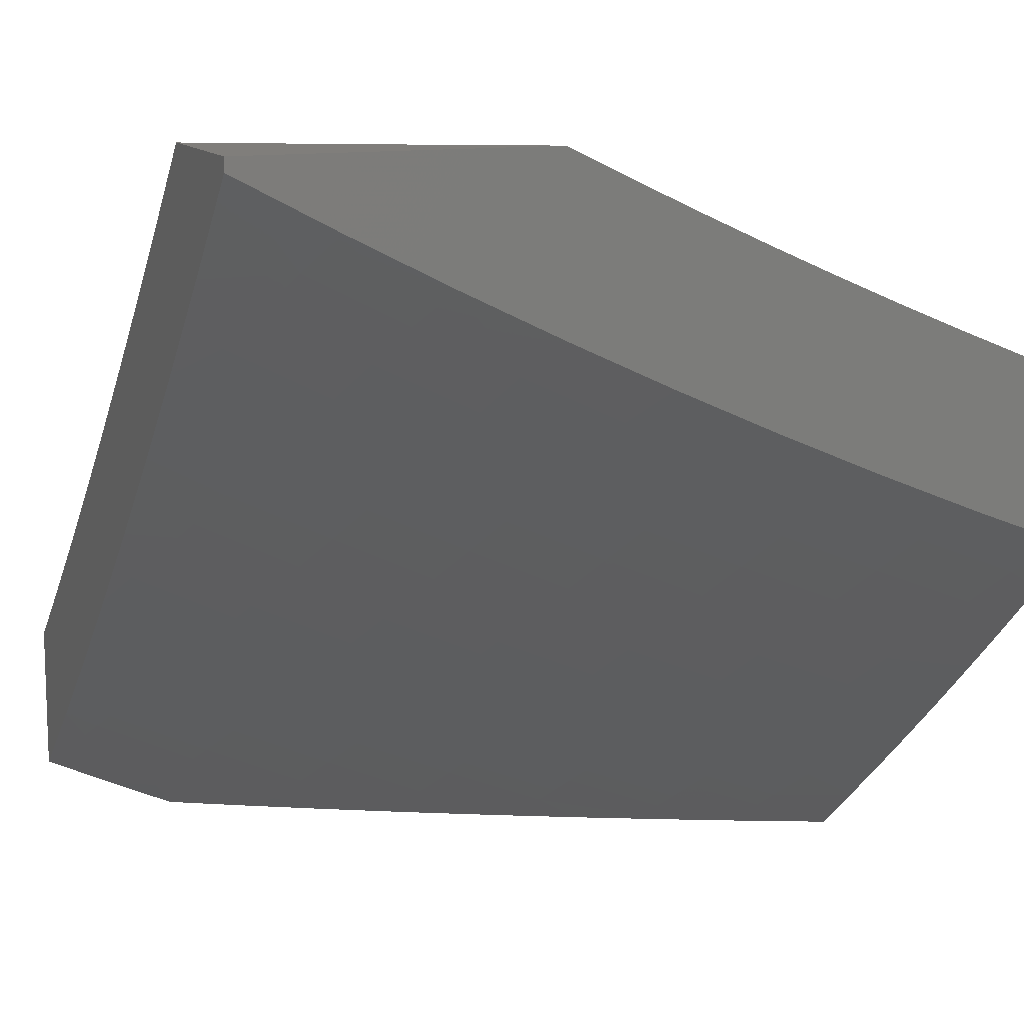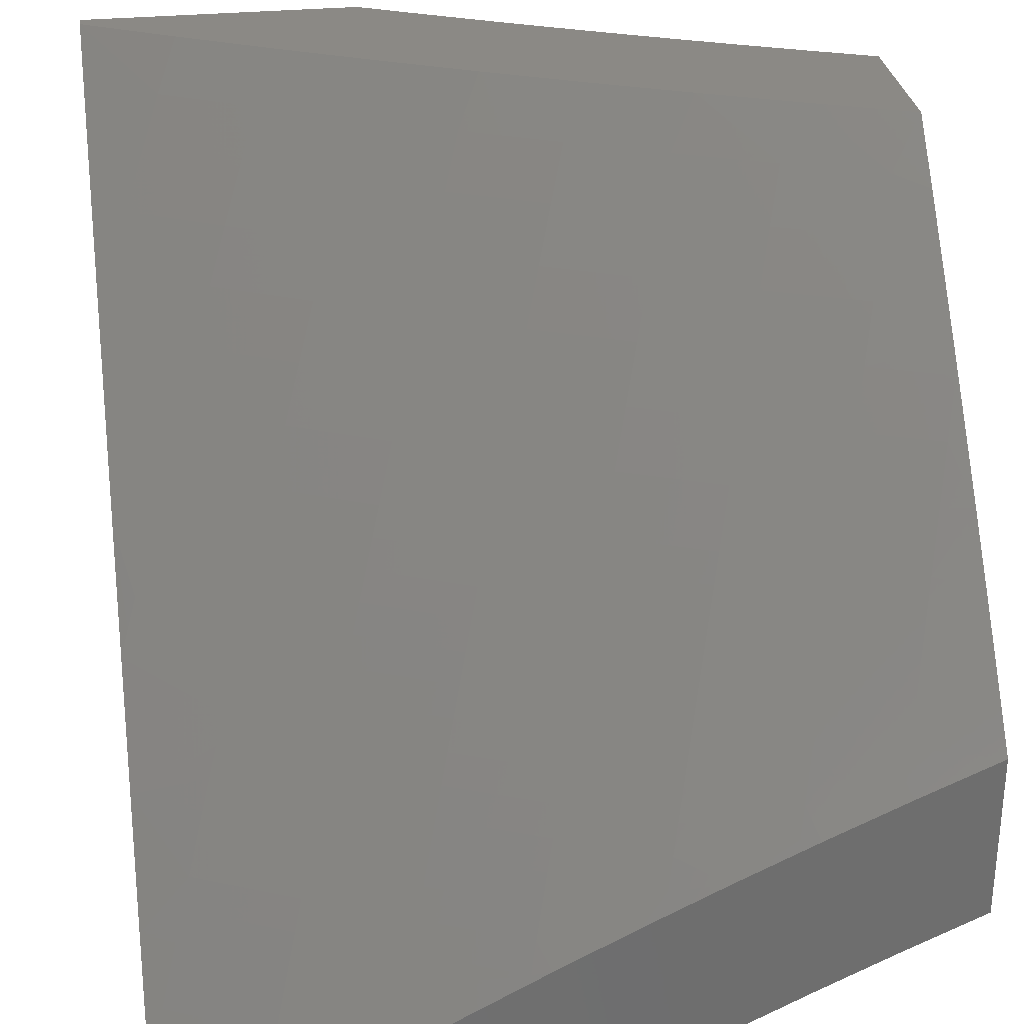
<metadata>
{"format":"stl","ext":"stl","renderer":"f3d","projection":"perspective","resolution":1024,"background":"white","views":[{"elev":12.4,"azim":-21.4,"up":"+Y"},{"elev":29.8,"azim":-8.2,"up":"+Z"}]}
</metadata>
<code>
# stl→obj: 398 verts, 792 faces
v -4 -7.814 7.131
v -4 -7.92 7
v -3.989 -7.899 7.033
v -3.915 -7.96 7
v -3.857 -7.961 7.033
v -3.829 -8 7
v -3.728 -8 7.058
v -3.627 -8 7.114
v -3.703 -7.98 7.097
v -3.847 -7.94 7.065
v -3.524 -8 7.168
v -3.549 -7.994 7.162
v -3.693 -7.958 7.13
v -3.836 -7.919 7.097
v -3.979 -7.878 7.065
v -3.539 -7.973 7.194
v -3.421 -8 7.221
v -3.53 -7.951 7.226
v -3.387 -7.984 7.258
v -3.52 -7.928 7.258
v -3.377 -7.961 7.29
v -3.51 -7.906 7.29
v -3.368 -7.939 7.322
v -3.5 -7.884 7.322
v -3.358 -7.916 7.354
v -3.49 -7.862 7.354
v -3.349 -7.894 7.385
v -3.48 -7.839 7.385
v -3.339 -7.871 7.417
v -3.47 -7.816 7.417
v -3.329 -7.848 7.449
v -3.46 -7.794 7.449
v -3.32 -7.825 7.48
v -3.45 -7.771 7.48
v -3.31 -7.802 7.511
v -3.44 -7.748 7.511
v -3.3 -7.779 7.542
v -3.43 -7.725 7.542
v -3.29 -7.755 7.574
v -3.419 -7.702 7.574
v -3.27 -7.709 7.636
v -3.399 -7.655 7.636
v -3.25 -7.661 7.697
v -3.378 -7.609 7.697
v -3.23 -7.614 7.759
v -3.357 -7.561 7.759
v -3.21 -7.566 7.82
v -3.336 -7.514 7.82
v -3.189 -7.517 7.88
v -3.314 -7.466 7.88
v -3.169 -7.469 7.94
v -3.293 -7.417 7.94
v -3.256 -7.375 8
v -3.382 -7.32 8
v -3.317 -8 7.273
v -3.235 -7.991 7.322
v -3.212 -8 7.322
v -3.226 -7.969 7.354
v -3.106 -8 7.371
v -3.217 -7.946 7.385
v -3.113 -7.985 7.385
v -3.104 -7.962 7.417
v -3 -8 7.417
v -3.095 -7.939 7.449
v -3 -7.937 7.492
v -3.086 -7.916 7.48
v -3.077 -7.893 7.511
v -3.189 -7.877 7.48
v -3.179 -7.854 7.511
v -3 -7.873 7.566
v -3.068 -7.869 7.542
v -3.17 -7.83 7.542
v -3.058 -7.846 7.574
v -3 -7.809 7.64
v -3.04 -7.798 7.636
v -3.021 -7.751 7.697
v -3.141 -7.76 7.636
v -3.122 -7.712 7.697
v -3 -7.744 7.713
v -3.003 -7.702 7.759
v -3.103 -7.664 7.759
v -3 -7.679 7.786
v -3.083 -7.616 7.82
v -3 -7.612 7.858
v -3.064 -7.567 7.88
v -3 -7.545 7.929
v -3.044 -7.518 7.94
v -3 -7.478 8
v -3.128 -7.427 8
v -3.417 -7.363 7.94
v -3.508 -7.264 8
v -3.54 -7.307 7.94
v -3.632 -7.205 8
v -3.663 -7.249 7.94
v -3.756 -7.144 8
v -3.785 -7.189 7.94
v -3.878 -7.081 8
v -3.906 -7.127 7.94
v -4 -7.016 8
v -4 -7.136 7.881
v -4 -7.254 7.761
v -3.957 -7.22 7.82
v -3.931 -7.173 7.88
v -3.81 -7.236 7.88
v -3.686 -7.297 7.88
v -3.982 -7.265 7.759
v -4 -7.37 7.638
v -3.883 -7.374 7.697
v -3.907 -7.42 7.636
v -3.78 -7.482 7.636
v -3.803 -7.528 7.574
v -3.654 -7.542 7.636
v -3.676 -7.588 7.574
v -3.526 -7.6 7.636
v -3.548 -7.646 7.574
v -3.931 -7.465 7.574
v -4 -7.484 7.514
v -3.943 -7.487 7.542
v -3.954 -7.509 7.511
v -3.826 -7.573 7.511
v -3.837 -7.595 7.48
v -3.698 -7.633 7.511
v -3.709 -7.656 7.48
v -3.569 -7.692 7.511
v -3.58 -7.715 7.48
v -4 -7.596 7.388
v -3.989 -7.576 7.417
v -3.978 -7.554 7.449
v -3.966 -7.532 7.48
v -3.848 -7.618 7.449
v -4 -7.706 7.261
v -3.881 -7.684 7.354
v -3.87 -7.662 7.385
v -3.859 -7.64 7.417
v -3.731 -7.701 7.417
v -3.72 -7.678 7.449
v -3.59 -7.737 7.449
v -3.936 -7.793 7.194
v -3.925 -7.771 7.226
v -3.914 -7.749 7.258
v -3.784 -7.811 7.258
v -3.773 -7.789 7.29
v -3.642 -7.849 7.29
v -3.632 -7.827 7.322
v -3.826 -7.898 7.13
v -3.968 -7.857 7.097
v -3.958 -7.835 7.13
v -3.947 -7.814 7.162
v -3.805 -7.855 7.194
v -3.795 -7.833 7.226
v -3.662 -7.893 7.226
v -3.652 -7.871 7.258
v -3.815 -7.876 7.162
v -3.683 -7.936 7.162
v -3.673 -7.915 7.194
v -3.763 -7.767 7.322
v -3.903 -7.728 7.29
v -3.892 -7.706 7.322
v -3.752 -7.745 7.354
v -3.621 -7.805 7.354
v -3.741 -7.723 7.385
v -3.611 -7.782 7.385
v -3.601 -7.76 7.417
v -3.687 -7.611 7.542
v -3.814 -7.551 7.542
v -3.558 -7.669 7.542
v -3.631 -7.496 7.697
v -3.757 -7.437 7.697
v -3.859 -7.329 7.759
v -3.609 -7.449 7.759
v -3.734 -7.39 7.759
v -3.834 -7.283 7.82
v -3.505 -7.553 7.697
v -3.586 -7.402 7.82
v -3.71 -7.344 7.82
v -3.483 -7.506 7.759
v -3.563 -7.355 7.88
v -3.461 -7.459 7.82
v -3.439 -7.411 7.88
v -3.208 -7.923 7.417
v -3.198 -7.9 7.449
v -3.161 -7.807 7.574
v -3.559 -7.938 7
v -3.522 -7.927 7.033
v -3.41 -8 7
v -3.389 -7.983 7.033
v -3.308 -8 7.051
v -3.379 -7.961 7.065
v -3.37 -7.939 7.098
v -3.503 -7.883 7.098
v -3.493 -7.861 7.13
v -3.635 -7.826 7.098
v -3.625 -7.804 7.13
v -3.767 -7.766 7.098
v -3.757 -7.744 7.13
v -3.888 -7.682 7.13
v -3.877 -7.66 7.162
v -4 -7.647 7.106
v -3.995 -7.575 7.195
v -4 -7.559 7.21
v -3.984 -7.553 7.227
v -3.972 -7.531 7.259
v -3.854 -7.617 7.227
v -3.843 -7.595 7.259
v -3.725 -7.678 7.227
v -3.714 -7.656 7.259
v -3.584 -7.715 7.259
v -3.574 -7.692 7.291
v -3.443 -7.749 7.291
v -3.433 -7.726 7.323
v -3.312 -7.803 7.291
v -3.303 -7.78 7.323
v -3.181 -7.855 7.291
v -3.172 -7.832 7.323
v -3.078 -7.895 7.291
v -3.069 -7.871 7.323
v -3 -7.915 7.301
v -3.06 -7.848 7.354
v -3 -7.828 7.404
v -3.051 -7.825 7.386
v -3.042 -7.801 7.418
v -3.144 -7.763 7.418
v -3.134 -7.739 7.449
v -3.263 -7.688 7.449
v -3.253 -7.664 7.48
v -3.382 -7.611 7.48
v -3.371 -7.588 7.512
v -3.51 -7.555 7.48
v -3.499 -7.532 7.512
v -3.637 -7.498 7.48
v -3.626 -7.475 7.512
v -3.752 -7.415 7.512
v -3.741 -7.392 7.543
v -3.866 -7.33 7.543
v -3.854 -7.307 7.574
v -3.99 -7.266 7.543
v -3.977 -7.244 7.574
v -4 -7.191 7.617
v -3.953 -7.198 7.636
v -4 -7.096 7.716
v -3.927 -7.152 7.698
v -3.902 -7.106 7.759
v -3.781 -7.168 7.759
v -3.756 -7.121 7.82
v -3.658 -7.229 7.759
v -3.634 -7.181 7.82
v -3.535 -7.287 7.759
v -3.512 -7.239 7.82
v -3.389 -7.295 7.82
v -3.367 -7.246 7.88
v -3.243 -7.3 7.88
v -3.222 -7.25 7.94
v -3.12 -7.351 7.88
v -3.099 -7.301 7.94
v -3 -7.376 7.904
v -3 -7.282 8
v -3.081 -7.25 8
v -3.161 -7.217 8
v -3.241 -7.183 8
v -3.344 -7.197 7.94
v -3.321 -7.148 8
v -3.4 -7.112 8
v -3.465 -7.142 7.94
v -3.479 -7.076 8
v -3.585 -7.085 7.94
v -3.558 -7.038 8
v -3.636 -7 8
v -3.706 -7.026 7.94
v -3.728 -7 7.955
v -3.731 -7.074 7.88
v -3.819 -7 7.909
v -3.851 -7.012 7.88
v -3.91 -7 7.861
v -3.877 -7.059 7.82
v -4 -7 7.813
v -3.656 -7.869 7.033
v -3.707 -7.872 7
v -3.788 -7.809 7.033
v -3.854 -7.805 7
v -3.92 -7.747 7.033
v -4 -7.734 7
v -4 -7.469 7.314
v -3.96 -7.509 7.291
v -3.832 -7.573 7.291
v -3.703 -7.634 7.291
v -3.563 -7.67 7.323
v -3.423 -7.704 7.354
v -3.293 -7.757 7.354
v -3.162 -7.809 7.354
v -4 -7.378 7.416
v -3.937 -7.465 7.354
v -3.949 -7.487 7.323
v -4 -7.285 7.517
v -3.902 -7.398 7.449
v -3.914 -7.42 7.418
v -3.925 -7.443 7.386
v -3.798 -7.506 7.386
v -3.81 -7.528 7.354
v -3.681 -7.589 7.354
v -3.692 -7.611 7.323
v -3.553 -7.647 7.354
v -3.878 -7.353 7.512
v -3.764 -7.438 7.48
v -3.648 -7.521 7.449
v -3.521 -7.579 7.449
v -3.392 -7.634 7.449
v -3.273 -7.711 7.418
v -3.153 -7.786 7.386
v -3.017 -7.45 7.82
v -3 -7.469 7.806
v -3.037 -7.499 7.759
v -3 -7.561 7.707
v -3.056 -7.548 7.698
v -3.076 -7.596 7.636
v -3.183 -7.498 7.698
v -3.203 -7.546 7.636
v -3.308 -7.446 7.698
v -3.329 -7.493 7.636
v -3.456 -7.439 7.636
v -3.478 -7.486 7.574
v -3.604 -7.428 7.574
v -3.615 -7.452 7.543
v -3.729 -7.369 7.574
v -3 -7.651 7.607
v -3.096 -7.644 7.574
v -3.223 -7.594 7.574
v -3.351 -7.541 7.574
v -3.488 -7.509 7.543
v -3.005 -7.706 7.543
v -3 -7.74 7.506
v -3.014 -7.73 7.512
v -3.023 -7.754 7.48
v -3.115 -7.692 7.512
v -3.124 -7.716 7.48
v -3.243 -7.641 7.512
v -3.032 -7.778 7.449
v -3.087 -7.918 7.259
v -3 -8 7.197
v -3.096 -7.941 7.227
v -3.105 -7.963 7.195
v -3.2 -7.901 7.227
v -3.209 -7.924 7.195
v -3.332 -7.849 7.227
v -3.341 -7.871 7.195
v -3.463 -7.794 7.227
v -3.473 -7.817 7.195
v -3.605 -7.76 7.195
v -3.615 -7.782 7.162
v -3.746 -7.722 7.162
v -3.104 -8 7.15
v -3.114 -7.986 7.162
v -3.218 -7.947 7.162
v -3.351 -7.894 7.162
v -3.483 -7.839 7.162
v -3.206 -8 7.101
v -3.236 -7.992 7.098
v -3.227 -7.969 7.13
v -3.513 -7.905 7.065
v -3.646 -7.848 7.065
v -3.778 -7.788 7.065
v -3.899 -7.704 7.098
v -3.36 -7.916 7.13
v -3.453 -7.772 7.259
v -3.322 -7.826 7.259
v -3.19 -7.878 7.259
v -3.594 -7.737 7.227
v -3.735 -7.7 7.195
v -3.866 -7.639 7.195
v -3.413 -7.681 7.386
v -3.283 -7.734 7.386
v -3.402 -7.658 7.418
v -3.542 -7.624 7.386
v -3.531 -7.602 7.418
v -3.361 -7.564 7.543
v -3.233 -7.617 7.543
v -3.105 -7.668 7.543
v -3.287 -7.397 7.759
v -3.162 -7.449 7.759
v -3.265 -7.349 7.82
v -3.141 -7.4 7.82
v -3.434 -7.391 7.698
v -3.581 -7.382 7.636
v -3.706 -7.323 7.636
v -3.83 -7.261 7.636
v -3.412 -7.343 7.759
v -3.558 -7.335 7.698
v -3.682 -7.276 7.698
v -3.805 -7.215 7.698
v -3.67 -7.566 7.386
v -3.659 -7.543 7.418
v -3.488 -7.191 7.88
v -3.61 -7.133 7.88
v -3.909 -7.725 7.065
v -3.821 -7.55 7.323
v -3.787 -7.483 7.418
v -3.775 -7.46 7.449
v -3.89 -7.375 7.48
v -4 -7 8
f 1 2 3
f 3 2 4
f 3 4 5
f 5 4 6
f 5 6 7
f 8 9 7
f 7 9 10
f 7 10 5
f 5 10 3
f 11 12 8
f 8 12 13
f 8 13 9
f 9 13 14
f 9 14 10
f 10 14 15
f 10 15 3
f 3 15 1
f 12 11 16
f 16 11 17
f 16 17 18
f 18 17 19
f 18 19 20
f 20 19 21
f 20 21 22
f 22 21 23
f 22 23 24
f 24 23 25
f 24 25 26
f 26 25 27
f 26 27 28
f 28 27 29
f 28 29 30
f 30 29 31
f 30 31 32
f 32 31 33
f 32 33 34
f 34 33 35
f 34 35 36
f 36 35 37
f 36 37 38
f 38 37 39
f 38 39 40
f 40 39 41
f 40 41 42
f 42 41 43
f 42 43 44
f 44 43 45
f 44 45 46
f 46 45 47
f 46 47 48
f 48 47 49
f 48 49 50
f 50 49 51
f 50 51 52
f 52 51 53
f 52 53 54
f 17 55 19
f 19 55 21
f 21 55 56
f 56 55 57
f 56 57 58
f 58 57 59
f 58 59 60
f 60 59 61
f 60 61 62
f 62 61 63
f 62 63 64
f 64 63 65
f 64 65 66
f 66 65 67
f 66 67 68
f 68 67 69
f 68 69 33
f 33 69 35
f 59 63 61
f 65 70 67
f 67 70 71
f 67 71 69
f 69 71 72
f 69 72 35
f 35 72 37
f 71 70 73
f 73 70 74
f 73 74 75
f 75 74 76
f 75 76 77
f 77 76 78
f 77 78 41
f 41 78 43
f 74 79 76
f 76 79 80
f 76 80 78
f 78 80 81
f 78 81 43
f 43 81 45
f 79 82 80
f 80 82 81
f 81 82 83
f 83 82 84
f 83 84 85
f 85 84 86
f 85 86 87
f 87 86 88
f 87 88 89
f 87 89 51
f 51 89 53
f 52 54 90
f 90 54 91
f 90 91 92
f 92 91 93
f 92 93 94
f 94 93 95
f 94 95 96
f 96 95 97
f 96 97 98
f 98 97 99
f 98 99 100
f 101 102 100
f 100 102 103
f 100 103 98
f 98 103 104
f 98 104 96
f 96 104 105
f 96 105 94
f 94 105 92
f 102 101 106
f 106 101 107
f 106 107 108
f 108 107 109
f 108 109 110
f 110 109 111
f 110 111 112
f 112 111 113
f 112 113 114
f 114 113 115
f 114 115 42
f 42 115 40
f 109 107 116
f 116 107 117
f 116 117 118
f 118 117 119
f 118 119 120
f 120 119 121
f 120 121 122
f 122 121 123
f 122 123 124
f 124 123 125
f 124 125 36
f 36 125 34
f 126 127 117
f 117 127 128
f 117 128 129
f 129 128 130
f 129 130 121
f 121 130 123
f 131 132 126
f 126 132 133
f 126 133 134
f 134 133 135
f 134 135 136
f 136 135 137
f 136 137 125
f 125 137 34
f 1 138 131
f 131 138 139
f 131 139 140
f 140 139 141
f 140 141 142
f 142 141 143
f 142 143 144
f 144 143 24
f 144 24 26
f 14 145 146
f 146 145 147
f 146 147 1
f 1 147 148
f 1 148 138
f 138 148 149
f 138 149 150
f 150 149 151
f 150 151 152
f 152 151 20
f 152 20 22
f 148 147 153
f 153 147 145
f 153 145 154
f 154 145 13
f 154 13 12
f 145 14 13
f 148 153 149
f 149 153 155
f 149 155 151
f 151 155 18
f 151 18 20
f 155 153 154
f 139 138 150
f 139 150 141
f 141 150 152
f 141 152 143
f 143 152 22
f 143 22 24
f 142 156 157
f 157 156 158
f 157 158 131
f 131 158 132
f 132 158 159
f 159 158 156
f 159 156 160
f 160 156 144
f 160 144 26
f 156 142 144
f 133 132 161
f 161 132 159
f 161 159 162
f 162 159 160
f 162 160 28
f 28 160 26
f 133 161 135
f 135 161 163
f 135 163 137
f 137 163 32
f 137 32 34
f 163 161 162
f 134 136 130
f 130 136 123
f 123 136 125
f 122 164 120
f 120 164 165
f 120 165 118
f 118 165 116
f 164 113 165
f 165 113 111
f 165 111 116
f 116 111 109
f 164 122 166
f 166 122 124
f 166 124 38
f 38 124 36
f 113 164 115
f 115 164 166
f 115 166 40
f 40 166 38
f 112 167 110
f 110 167 168
f 110 168 108
f 108 168 169
f 108 169 106
f 106 169 102
f 167 170 168
f 168 170 171
f 168 171 169
f 169 171 172
f 169 172 102
f 102 172 103
f 167 112 173
f 173 112 114
f 173 114 44
f 44 114 42
f 170 174 171
f 171 174 175
f 171 175 172
f 172 175 104
f 172 104 103
f 170 167 176
f 176 167 173
f 176 173 46
f 46 173 44
f 174 177 175
f 175 177 105
f 175 105 104
f 174 170 178
f 178 170 176
f 178 176 48
f 48 176 46
f 90 92 177
f 177 92 105
f 177 174 179
f 179 174 178
f 179 178 50
f 50 178 48
f 129 121 119
f 130 128 134
f 134 128 127
f 134 127 126
f 131 140 157
f 157 140 142
f 1 15 146
f 146 15 14
f 12 16 154
f 154 16 155
f 16 18 155
f 28 30 162
f 162 30 163
f 30 32 163
f 52 90 179
f 179 90 177
f 52 179 50
f 21 56 23
f 23 56 58
f 23 58 25
f 25 58 60
f 25 60 27
f 27 60 180
f 27 180 29
f 29 180 181
f 29 181 31
f 31 181 68
f 31 68 33
f 77 41 39
f 39 37 182
f 182 37 72
f 182 72 73
f 73 72 71
f 81 83 45
f 45 83 47
f 87 51 49
f 83 85 47
f 47 85 49
f 85 87 49
f 60 62 180
f 180 62 64
f 180 64 181
f 181 64 66
f 181 66 68
f 75 77 182
f 182 77 39
f 75 182 73
f 117 129 119
f 183 184 185
f 185 184 186
f 185 186 187
f 187 186 188
f 187 188 189
f 189 188 190
f 189 190 191
f 191 190 192
f 191 192 193
f 193 192 194
f 193 194 195
f 195 194 196
f 195 196 197
f 197 196 198
f 197 198 199
f 199 198 200
f 199 200 201
f 201 200 202
f 201 202 203
f 203 202 204
f 203 204 205
f 205 204 206
f 205 206 207
f 207 206 208
f 207 208 209
f 209 208 210
f 209 210 211
f 211 210 212
f 211 212 213
f 213 212 214
f 213 214 215
f 215 214 216
f 215 216 217
f 217 216 218
f 217 218 219
f 219 218 220
f 219 220 221
f 221 220 222
f 221 222 223
f 223 222 224
f 223 224 225
f 225 224 226
f 225 226 227
f 227 226 228
f 227 228 229
f 229 228 230
f 229 230 231
f 231 230 232
f 231 232 233
f 233 232 234
f 233 234 235
f 235 234 236
f 235 236 237
f 237 236 238
f 237 238 239
f 239 238 240
f 239 240 241
f 241 240 242
f 241 242 243
f 243 242 244
f 243 244 245
f 245 244 246
f 245 246 247
f 247 246 248
f 247 248 249
f 249 248 250
f 249 250 251
f 251 250 252
f 251 252 253
f 253 252 254
f 253 254 255
f 255 254 256
f 256 254 257
f 257 254 258
f 258 254 252
f 258 252 259
f 259 252 260
f 259 260 261
f 261 260 262
f 262 260 263
f 262 263 264
f 264 263 265
f 264 265 266
f 266 265 267
f 267 265 268
f 267 268 269
f 269 268 270
f 269 270 271
f 271 270 272
f 271 272 273
f 273 272 274
f 273 274 275
f 275 274 242
f 275 242 240
f 184 183 276
f 276 183 277
f 276 277 278
f 278 277 279
f 278 279 280
f 280 279 281
f 280 281 198
f 200 282 202
f 202 282 283
f 202 283 204
f 204 283 284
f 204 284 206
f 206 284 285
f 206 285 208
f 208 285 286
f 208 286 210
f 210 286 287
f 210 287 212
f 212 287 288
f 212 288 214
f 214 288 289
f 214 289 216
f 216 289 218
f 290 291 282
f 282 291 292
f 282 292 283
f 283 292 284
f 293 294 290
f 290 294 295
f 290 295 296
f 296 295 297
f 296 297 298
f 298 297 299
f 298 299 300
f 300 299 301
f 300 301 286
f 286 301 287
f 238 236 293
f 293 236 234
f 293 234 302
f 302 234 232
f 302 232 303
f 303 232 230
f 303 230 304
f 304 230 228
f 304 228 305
f 305 228 226
f 305 226 306
f 306 226 224
f 306 224 307
f 307 224 222
f 307 222 308
f 308 222 220
f 308 220 218
f 253 255 309
f 309 255 310
f 309 310 311
f 311 310 312
f 311 312 313
f 313 312 314
f 313 314 315
f 315 314 316
f 315 316 317
f 317 316 318
f 317 318 319
f 319 318 320
f 319 320 321
f 321 320 322
f 321 322 323
f 323 322 233
f 323 233 235
f 312 324 314
f 314 324 325
f 314 325 316
f 316 325 326
f 316 326 318
f 318 326 327
f 318 327 320
f 320 327 328
f 320 328 322
f 322 328 231
f 322 231 233
f 325 324 329
f 329 324 330
f 329 330 331
f 331 330 332
f 331 332 333
f 333 332 334
f 333 334 335
f 335 334 225
f 335 225 227
f 330 219 332
f 332 219 336
f 332 336 334
f 334 336 223
f 334 223 225
f 215 217 337
f 337 217 338
f 337 338 339
f 339 338 340
f 339 340 341
f 341 340 342
f 341 342 343
f 343 342 344
f 343 344 345
f 345 344 346
f 345 346 347
f 347 346 348
f 347 348 349
f 349 348 195
f 349 195 197
f 338 350 340
f 340 350 351
f 340 351 342
f 342 351 352
f 342 352 344
f 344 352 353
f 344 353 346
f 346 353 354
f 346 354 348
f 348 354 193
f 348 193 195
f 350 355 351
f 351 355 352
f 187 356 355
f 355 356 357
f 355 357 352
f 352 357 353
f 188 186 358
f 358 186 184
f 358 184 276
f 188 358 190
f 190 358 359
f 190 359 192
f 192 359 360
f 192 360 194
f 194 360 361
f 194 361 196
f 196 361 198
f 359 358 276
f 191 354 362
f 362 354 353
f 362 353 357
f 354 191 193
f 345 363 343
f 343 363 364
f 343 364 341
f 341 364 365
f 341 365 339
f 339 365 337
f 363 209 364
f 364 209 211
f 364 211 365
f 365 211 213
f 365 213 337
f 337 213 215
f 363 345 366
f 366 345 347
f 366 347 367
f 367 347 349
f 367 349 368
f 368 349 197
f 368 197 199
f 209 363 207
f 207 363 366
f 207 366 205
f 205 366 367
f 205 367 203
f 203 367 368
f 203 368 201
f 201 368 199
f 287 369 288
f 288 369 370
f 288 370 289
f 289 370 308
f 289 308 218
f 369 371 370
f 370 371 307
f 370 307 308
f 287 301 369
f 369 301 372
f 369 372 371
f 371 372 373
f 371 373 306
f 306 373 305
f 371 306 307
f 227 374 335
f 335 374 375
f 335 375 333
f 333 375 376
f 333 376 331
f 331 376 329
f 374 327 375
f 375 327 326
f 375 326 376
f 376 326 325
f 376 325 329
f 227 229 374
f 374 229 328
f 374 328 327
f 317 377 315
f 315 377 378
f 315 378 313
f 313 378 311
f 377 379 378
f 378 379 380
f 378 380 311
f 311 380 309
f 377 317 381
f 381 317 319
f 381 319 382
f 382 319 321
f 382 321 383
f 383 321 323
f 383 323 384
f 384 323 235
f 384 235 237
f 379 251 380
f 380 251 253
f 380 253 309
f 379 377 385
f 385 377 381
f 385 381 386
f 386 381 382
f 386 382 387
f 387 382 383
f 387 383 388
f 388 383 384
f 388 384 239
f 239 384 237
f 251 379 249
f 249 379 385
f 249 385 247
f 247 385 386
f 247 386 245
f 245 386 387
f 245 387 243
f 243 387 388
f 243 388 241
f 241 388 239
f 260 252 250
f 191 362 189
f 189 362 356
f 189 356 187
f 356 362 357
f 360 359 278
f 278 359 276
f 300 286 285
f 301 299 372
f 372 299 389
f 372 389 373
f 373 389 390
f 373 390 305
f 305 390 304
f 231 328 229
f 260 250 391
f 391 250 248
f 391 248 392
f 392 248 246
f 392 246 270
f 270 246 244
f 270 244 274
f 274 244 242
f 360 278 393
f 393 278 280
f 393 280 198
f 300 285 394
f 394 285 284
f 394 284 292
f 299 297 389
f 389 297 395
f 389 395 390
f 390 395 396
f 390 396 304
f 304 396 303
f 265 263 391
f 391 263 260
f 265 391 392
f 198 361 393
f 393 361 360
f 300 394 298
f 298 394 291
f 298 291 296
f 296 291 290
f 291 394 292
f 297 295 395
f 395 295 294
f 395 294 396
f 396 294 397
f 396 397 303
f 303 397 302
f 268 265 392
f 268 392 270
f 293 302 397
f 397 294 293
f 272 270 274
f 221 223 336
f 219 221 336
f 267 269 398
f 398 269 271
f 398 271 273
f 273 275 398
f 256 88 255
f 255 88 86
f 255 86 310
f 310 86 84
f 310 84 312
f 312 84 82
f 312 82 324
f 324 82 79
f 324 79 74
f 324 74 330
f 330 74 70
f 330 70 219
f 219 70 65
f 219 65 217
f 217 65 63
f 217 63 338
f 63 59 338
f 338 59 57
f 338 57 55
f 338 55 350
f 350 55 17
f 350 17 355
f 355 17 11
f 355 11 187
f 187 11 8
f 187 8 185
f 185 8 7
f 185 7 6
f 4 277 6
f 6 277 183
f 6 183 185
f 4 2 277
f 277 2 279
f 279 2 281
f 99 97 398
f 398 97 267
f 267 97 95
f 267 95 266
f 266 95 264
f 264 95 93
f 264 93 262
f 262 93 91
f 262 91 261
f 261 91 259
f 259 91 54
f 259 54 258
f 258 54 257
f 257 54 53
f 257 53 256
f 256 53 89
f 256 89 88
f 2 1 281
f 281 1 198
f 198 1 131
f 198 131 200
f 200 131 126
f 200 126 282
f 282 126 117
f 282 117 290
f 290 117 293
f 293 117 107
f 293 107 238
f 238 107 101
f 238 101 240
f 240 101 100
f 240 100 275
f 275 100 99
f 275 99 398

</code>
